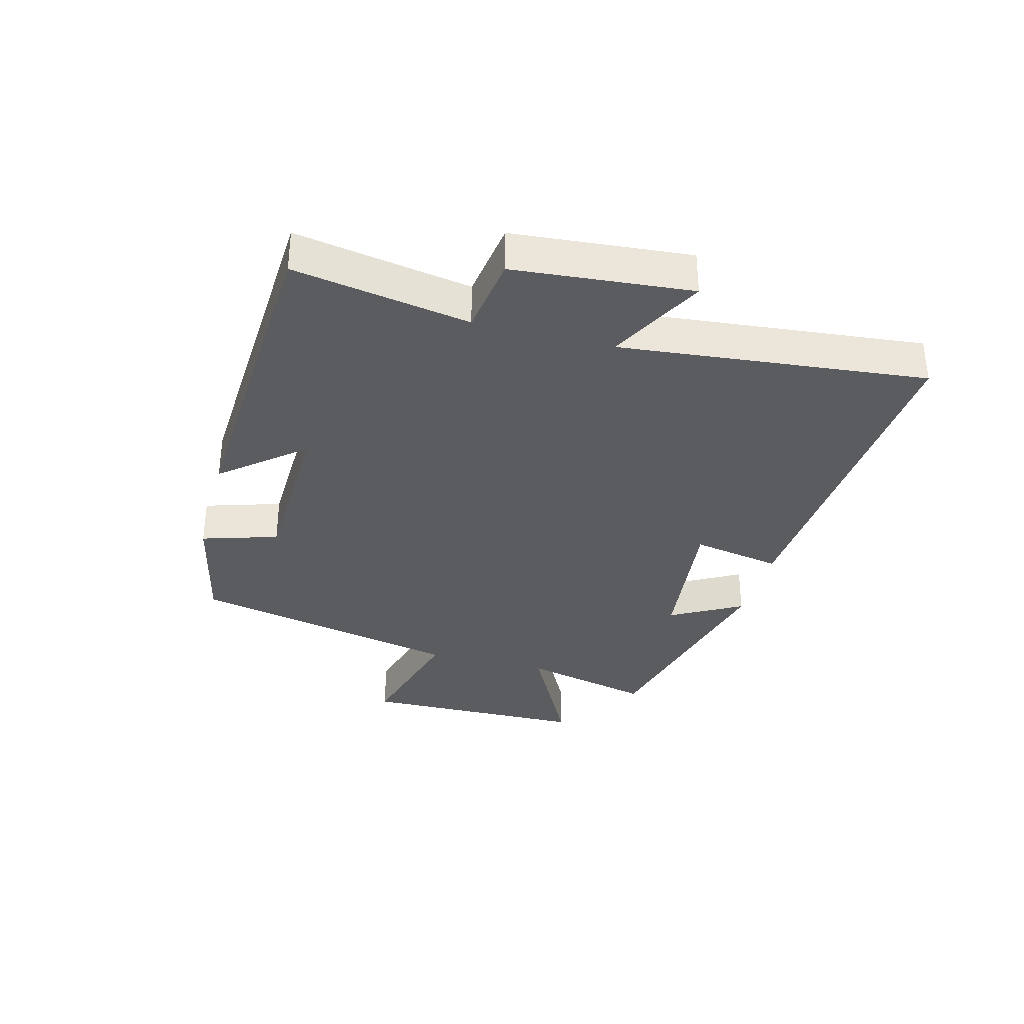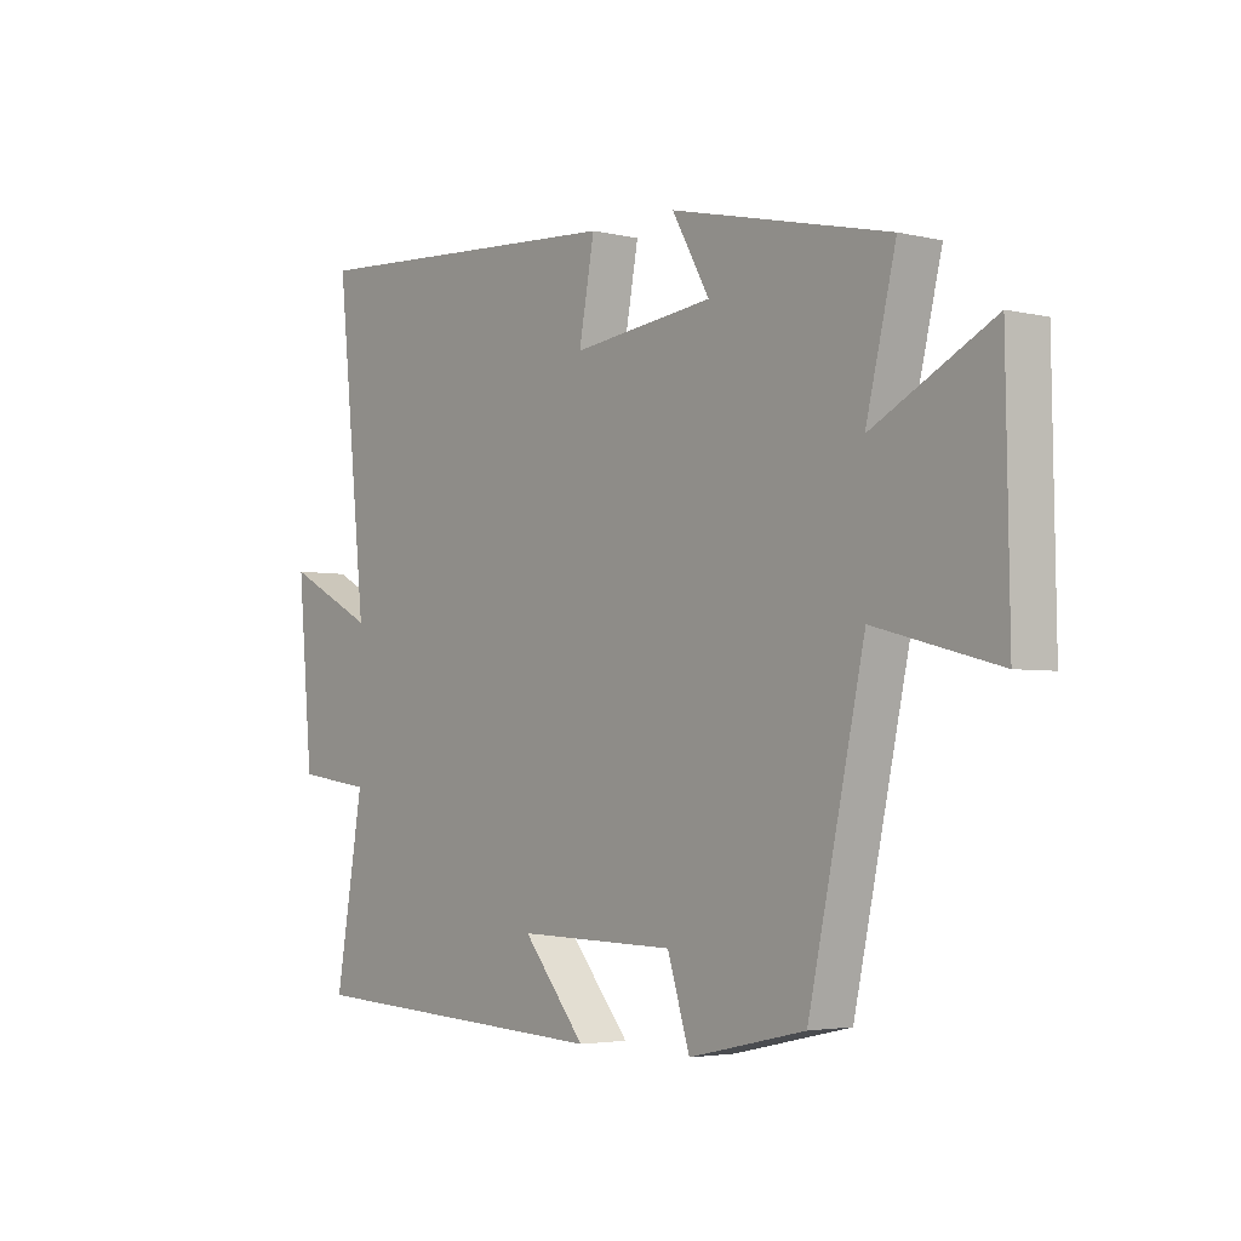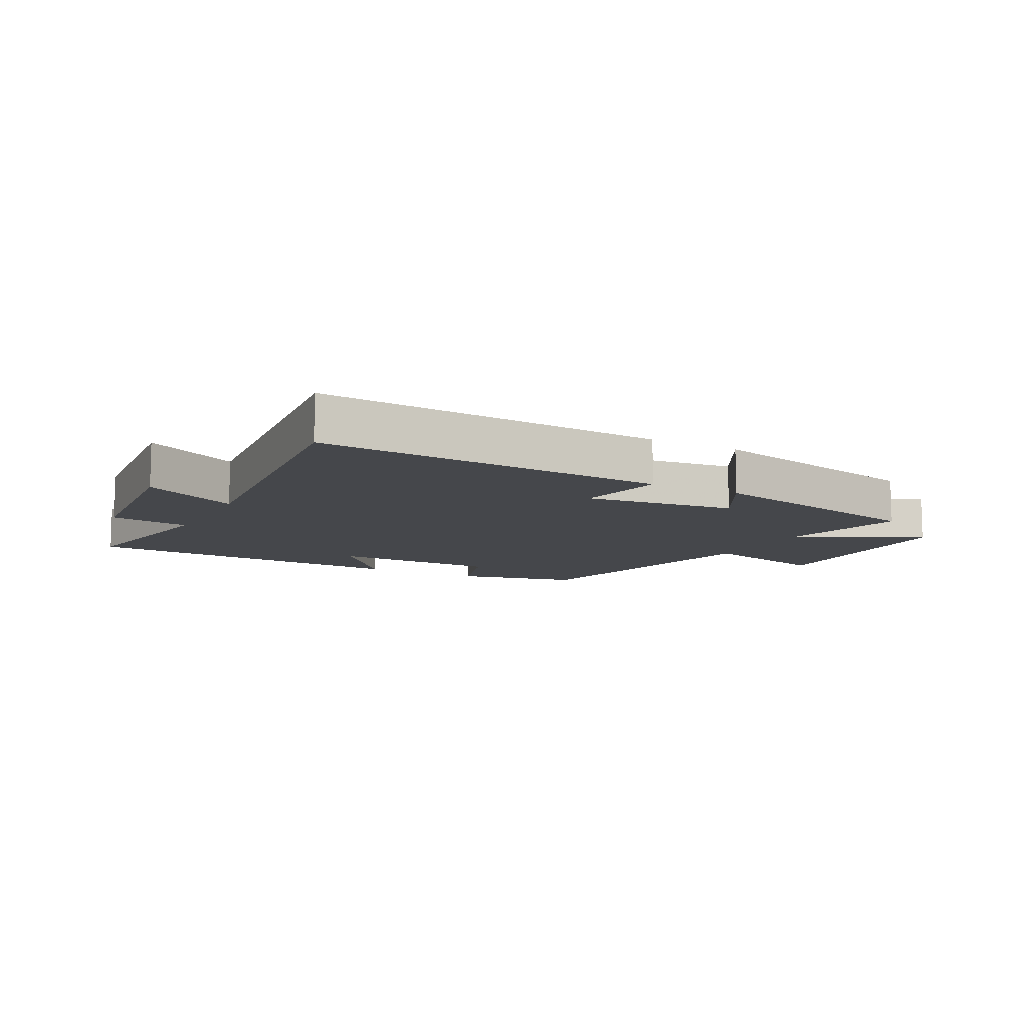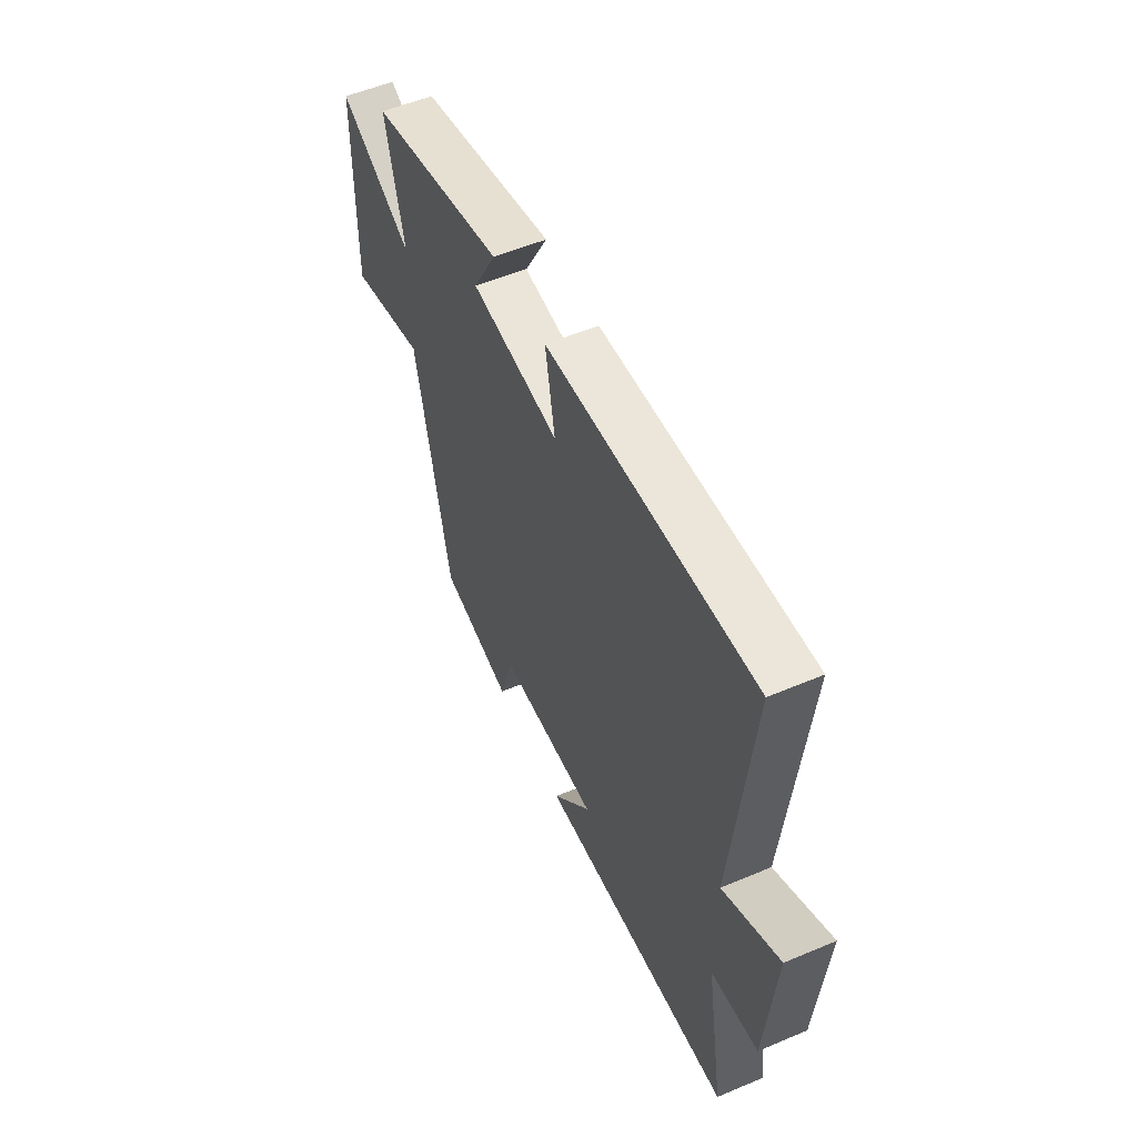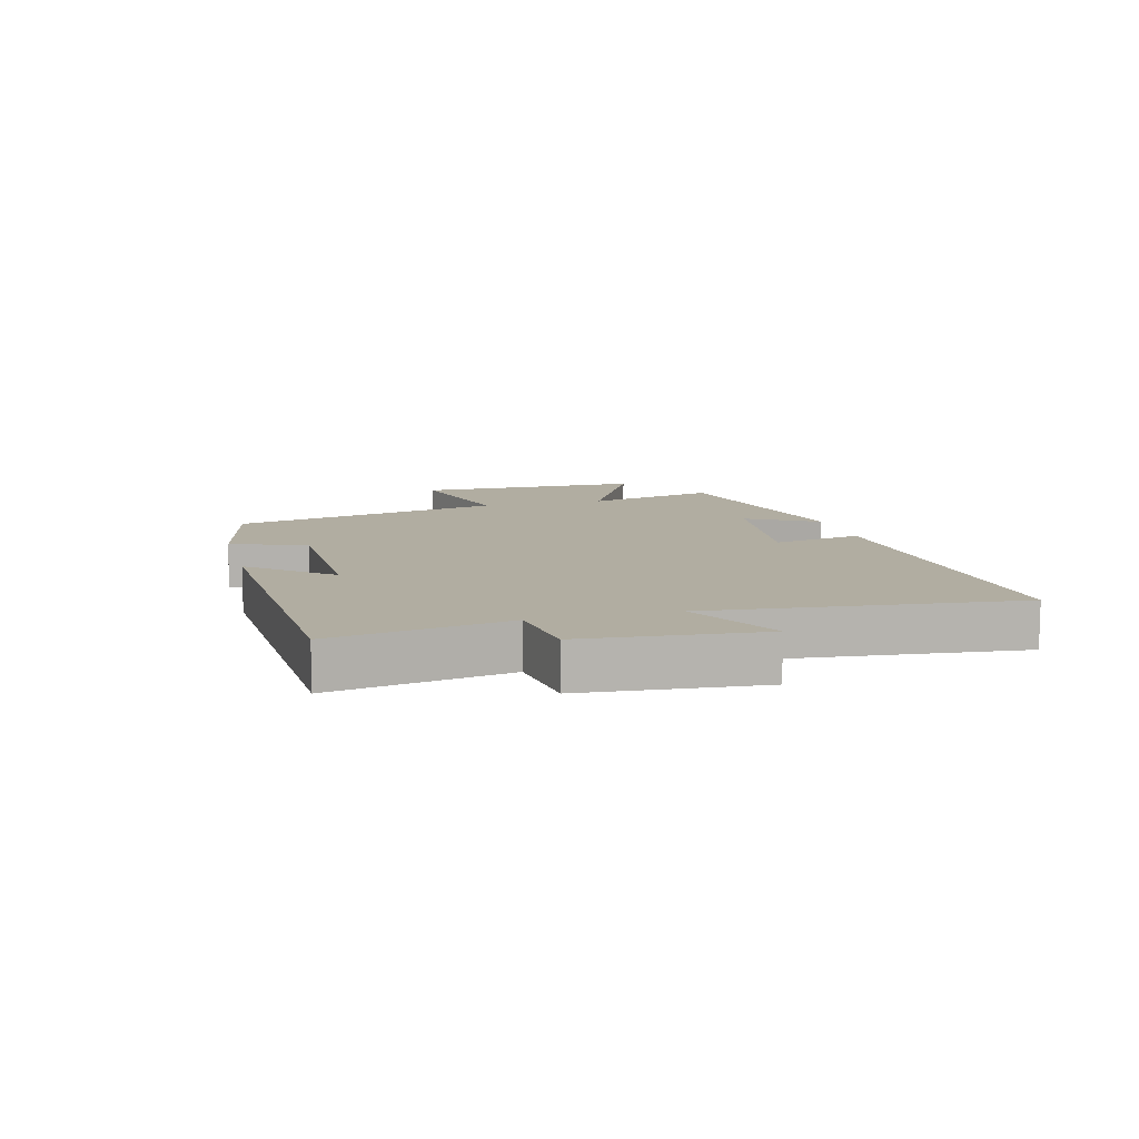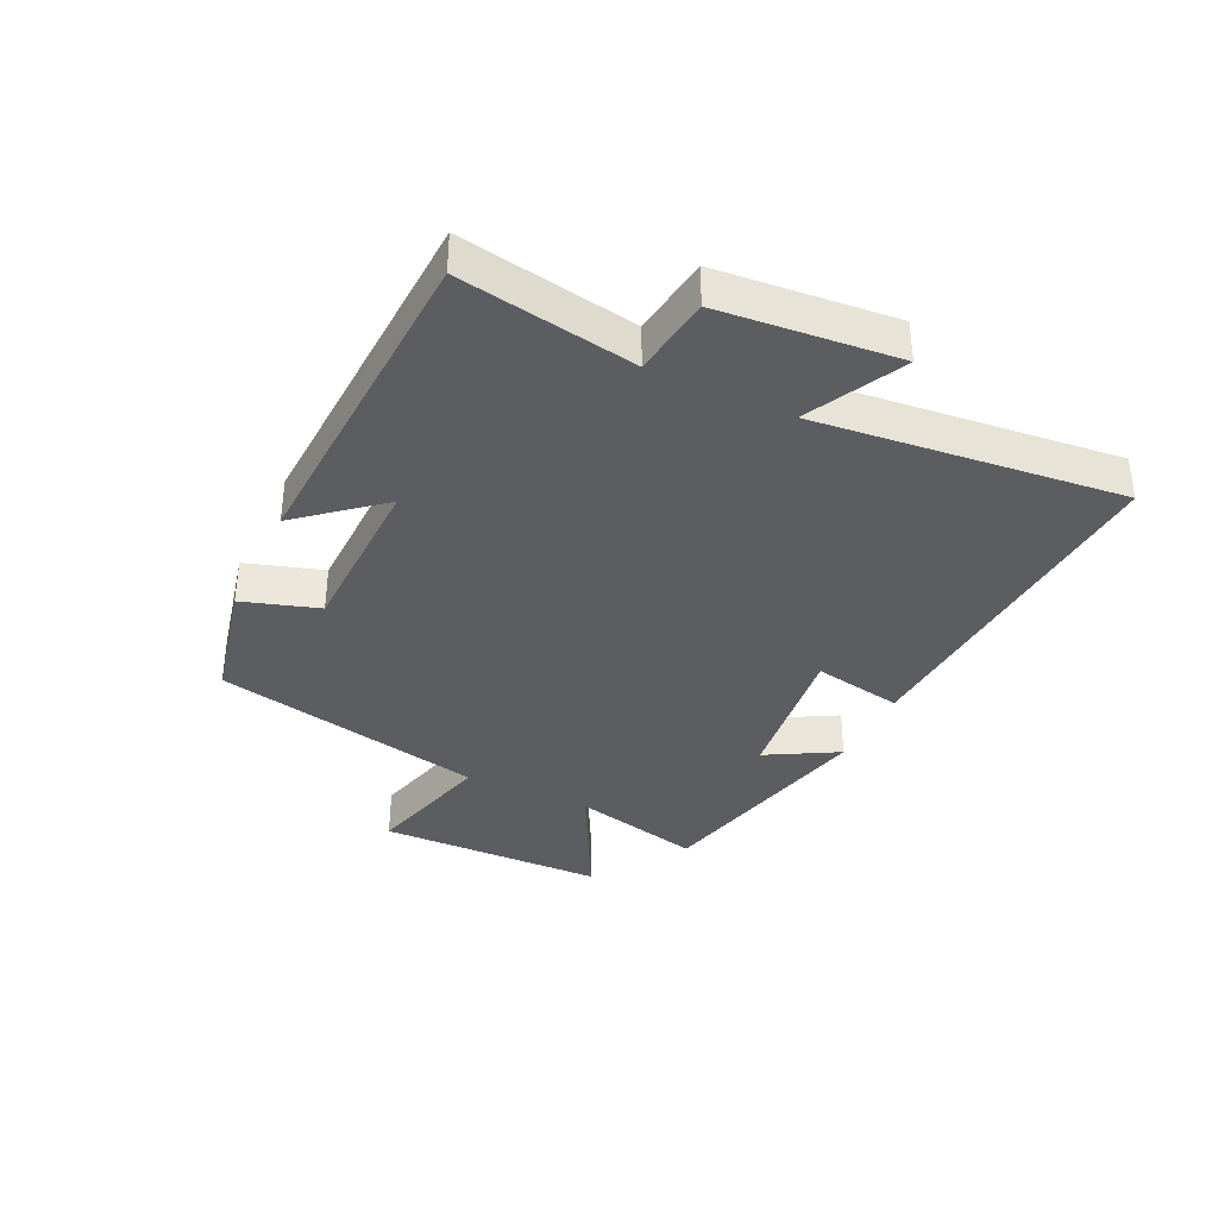
<metadata>
{"format":"obj","ext":"obj","renderer":"f3d","projection":"perspective","resolution":1024,"background":"white","views":[{"elev":-33.8,"azim":-105.0,"up":"+Y"},{"elev":-3.5,"azim":51.4,"up":"+Z"},{"elev":-10.3,"azim":-27.8,"up":"+Y"},{"elev":53.9,"azim":-114.2,"up":"+Z"},{"elev":10.3,"azim":-104.9,"up":"+Y"},{"elev":-36.3,"azim":-115.4,"up":"+Y"}]}
</metadata>
<code>
v 0.403 0.07 -0.455
v 0.201 0.07 -0.5
v 0.162 0.07 -0.376
v -0.114 0.07 -0.37
v -0.005 0.07 -0.5
v -0.549 0.07 -0.473
v -0.5 0.07 -0.187
v -0.63 0.07 -0.169
v -0.656 0.07 0.119
v -0.5 0.07 0.039
v -0.552 0.07 0.536
v 0.019 0.07 0.5
v -0.008 0.07 0.354
v 0.238 0.07 0.384
v 0.173 0.07 0.5
v 0.552 0.07 0.412
v 0.5 0.07 0.198
v 0.708 0.07 0.306
v 0.714 0.07 -0.066
v 0.5 0.07 -0.01
v 0.403 0 -0.455
v 0.201 0 -0.5
v 0.162 0 -0.376
v -0.114 0 -0.37
v -0.005 0 -0.5
v -0.549 0 -0.473
v -0.5 0 -0.187
v -0.63 0 -0.169
v -0.656 0 0.119
v -0.5 0 0.039
v -0.552 0 0.536
v 0.019 0 0.5
v -0.008 0 0.354
v 0.238 0 0.384
v 0.173 0 0.5
v 0.552 0 0.412
v 0.5 0 0.198
v 0.708 0 0.306
v 0.714 0 -0.066
v 0.5 0 -0.01
f 17 18 19 20
f 1 2 3
f 20 1 3
f 17 20 3
f 14 15 16 17
f 17 3 4
f 14 17 4
f 13 14 4
f 10 11 12 13
f 10 13 4
f 7 8 9 10
f 7 10 4 5
f 5 6 7
f 40 39 38 37
f 23 22 21
f 23 21 40
f 23 40 37
f 37 36 35 34
f 24 23 37
f 24 37 34
f 24 34 33
f 33 32 31 30
f 24 33 30
f 30 29 28 27
f 25 24 30 27
f 27 26 25
f 1 21 22 2
f 2 22 23 3
f 3 23 24 4
f 4 24 25 5
f 5 25 26 6
f 6 26 27 7
f 7 27 28 8
f 8 28 29 9
f 9 29 30 10
f 10 30 31 11
f 11 31 32 12
f 12 32 33 13
f 13 33 34 14
f 14 34 35 15
f 15 35 36 16
f 16 36 37 17
f 17 37 38 18
f 18 38 39 19
f 19 39 40 20
f 20 40 21 1

</code>
